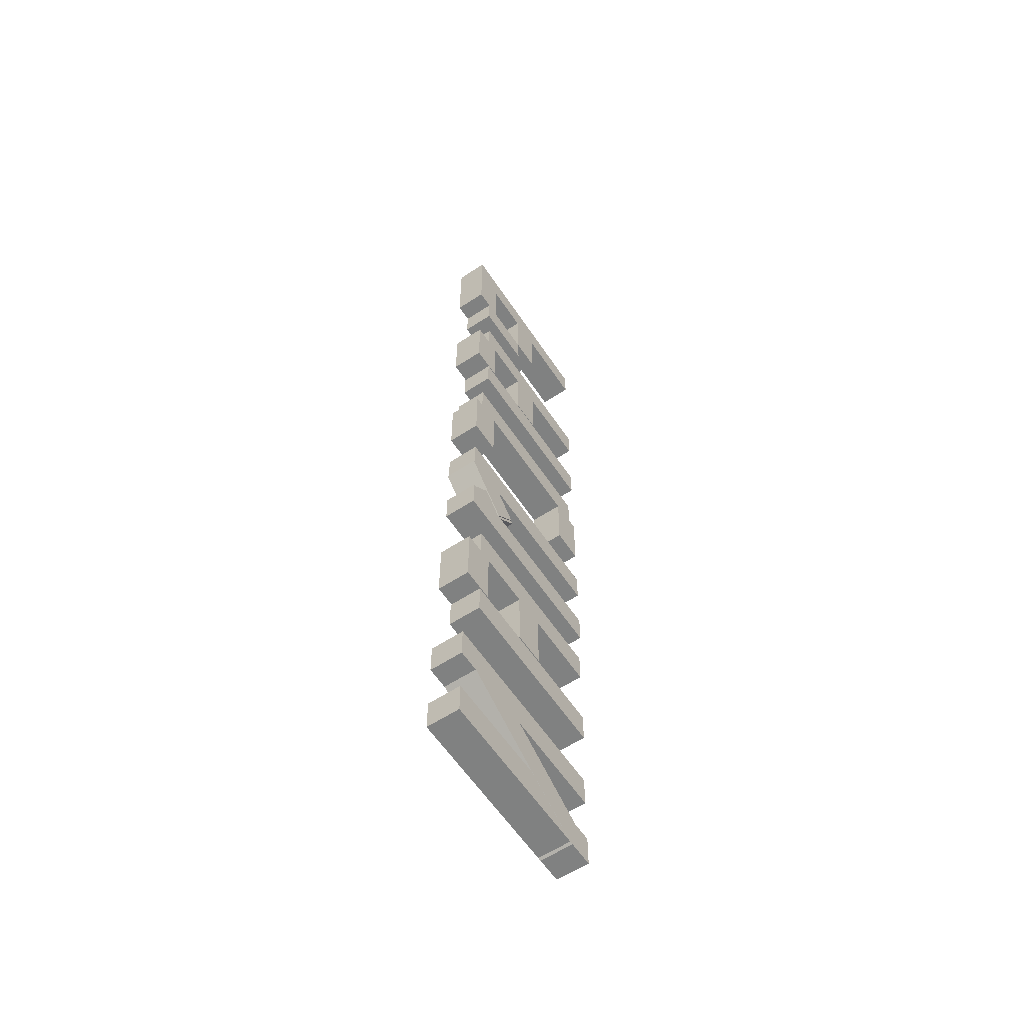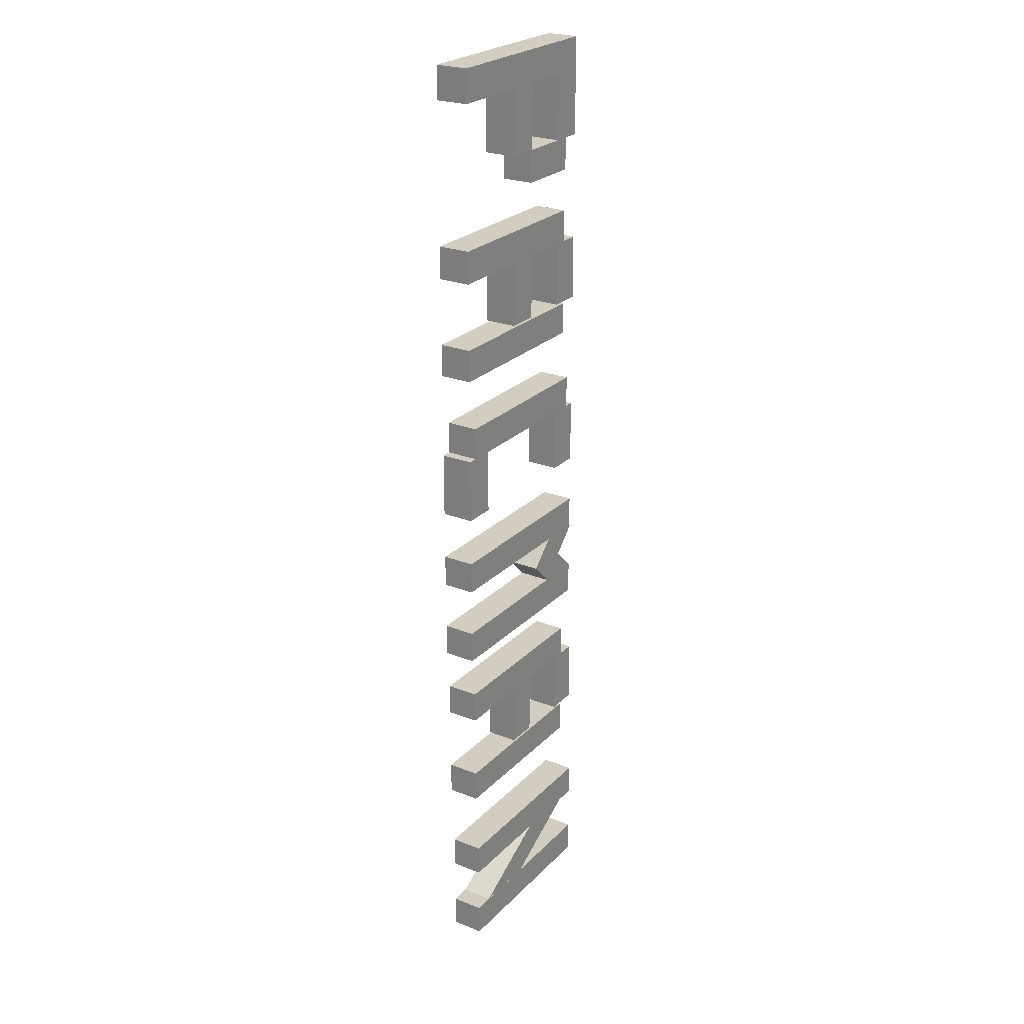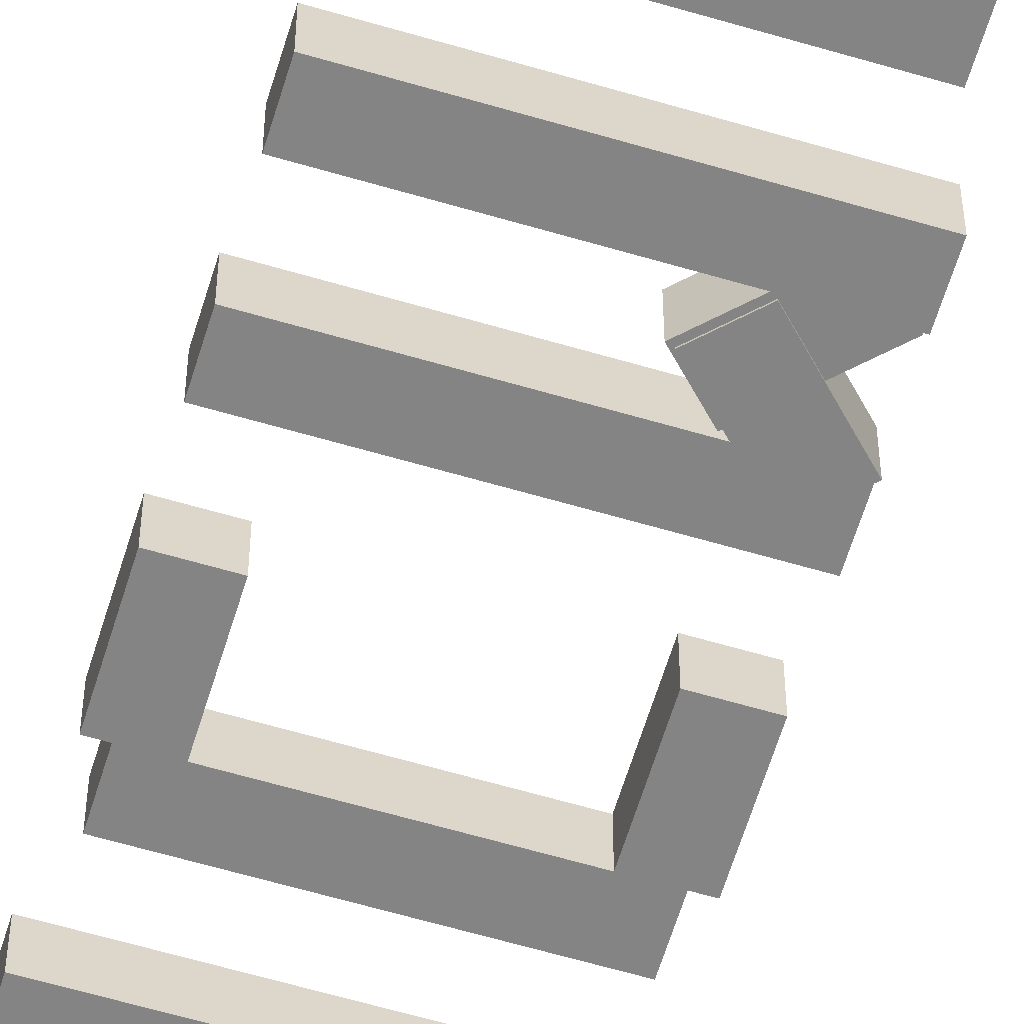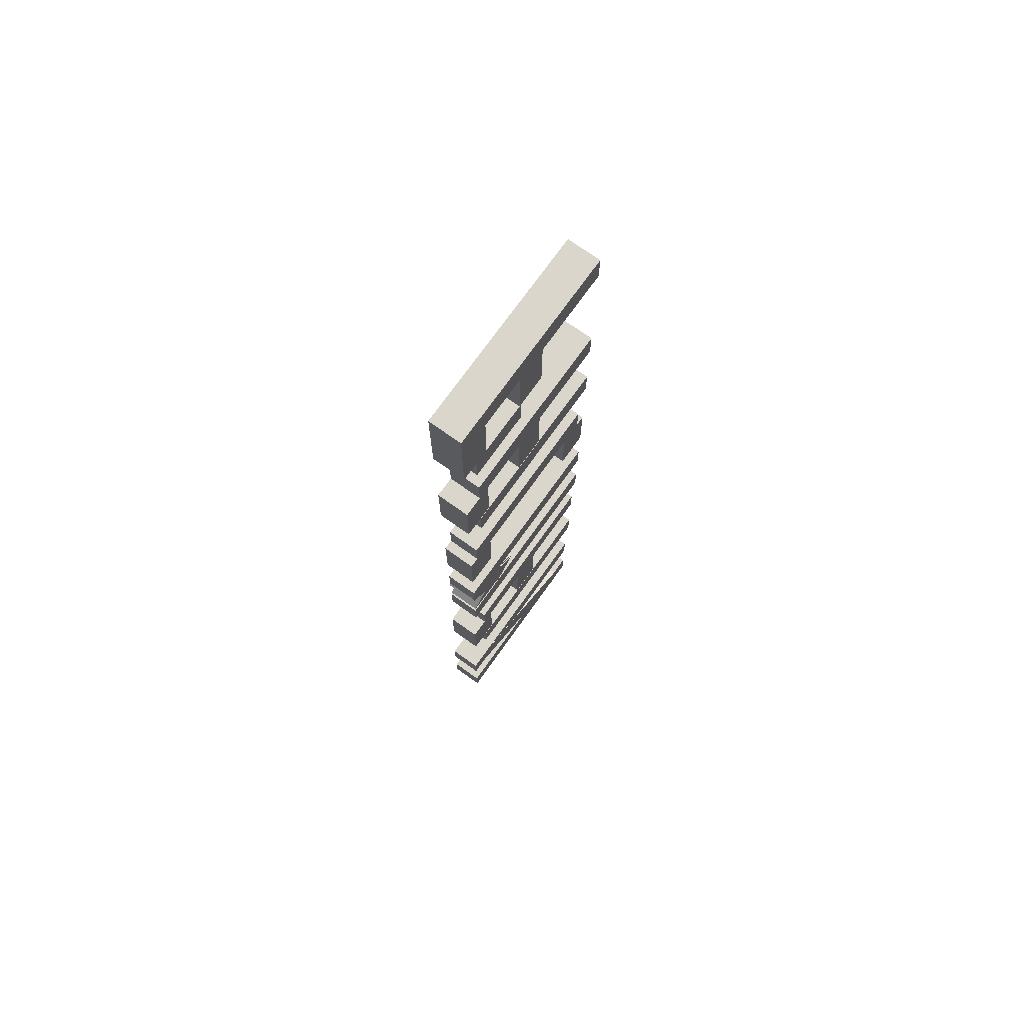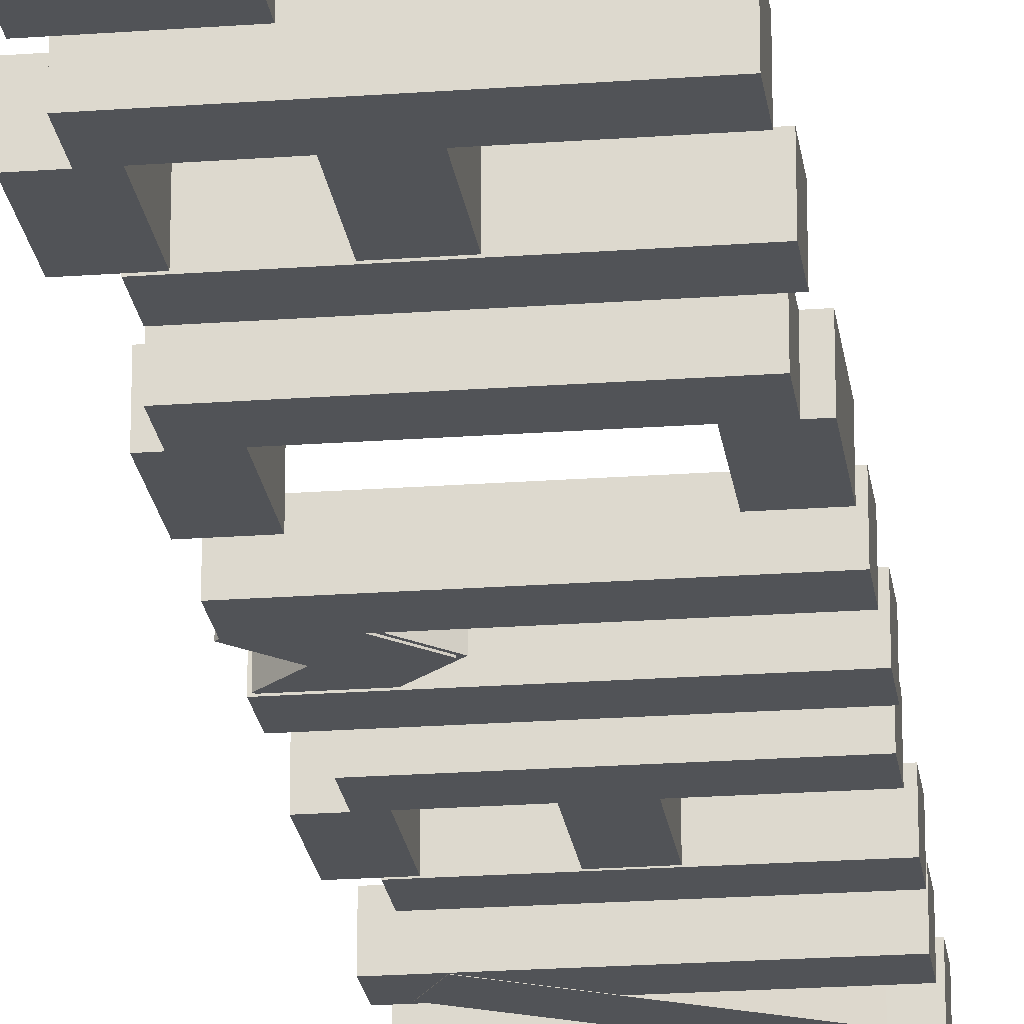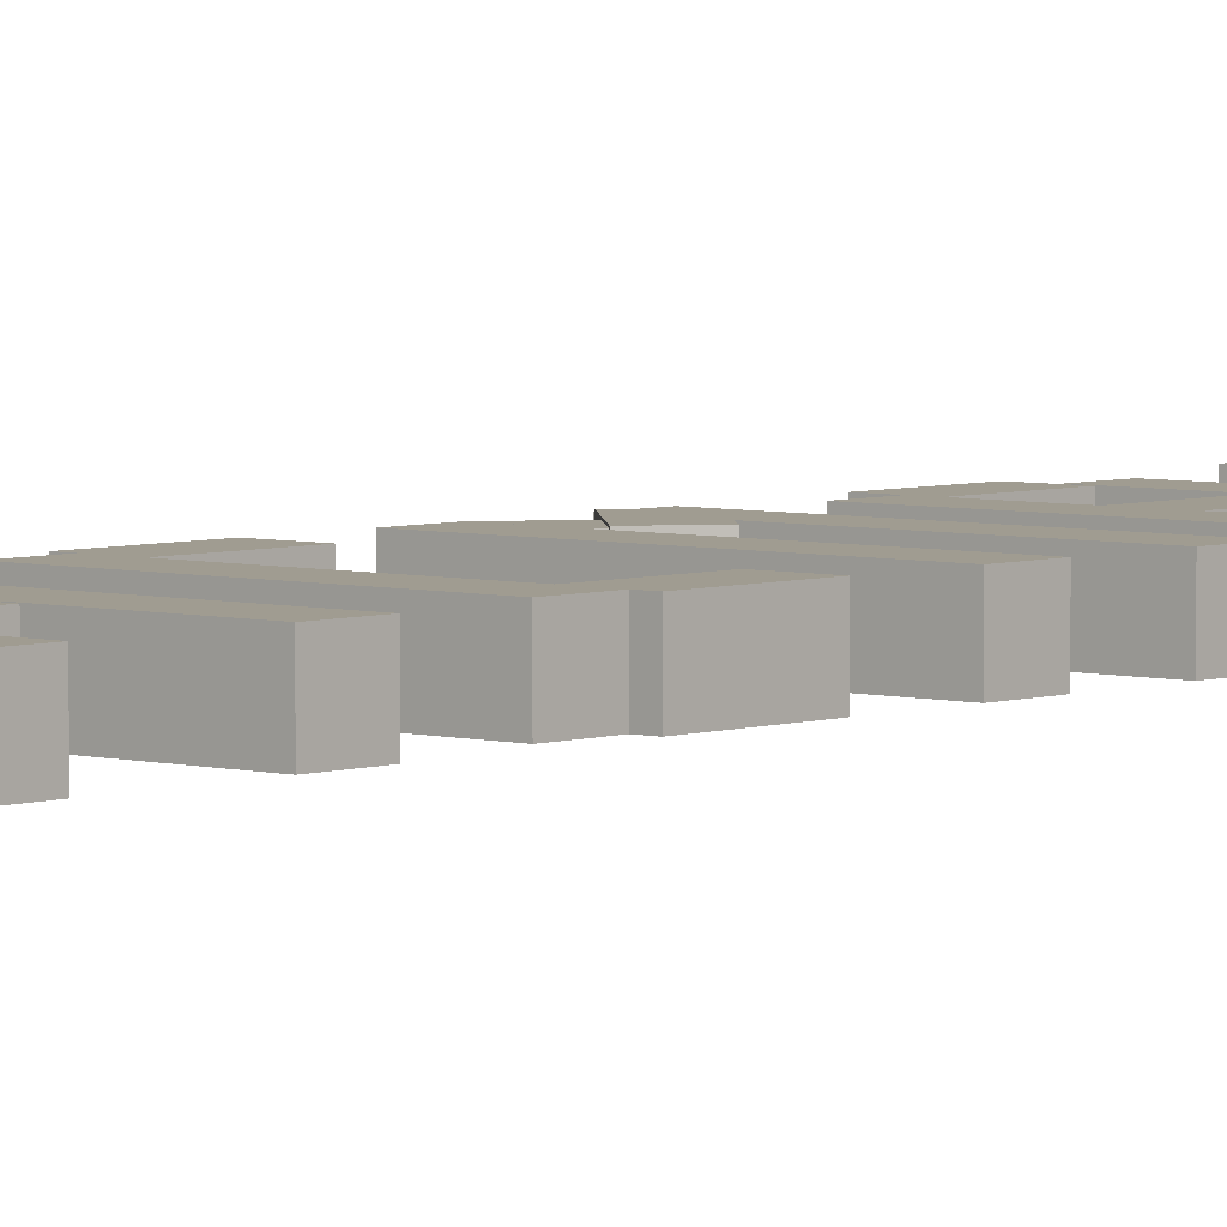
<metadata>
{"format":"obj","ext":"obj","renderer":"f3d","projection":"perspective","resolution":1024,"background":"white","views":[{"elev":-60.3,"azim":-56.3,"up":"+Z"},{"elev":24.8,"azim":122.8,"up":"+Z"},{"elev":-61.3,"azim":163.2,"up":"+Y"},{"elev":73.7,"azim":-54.5,"up":"+Z"},{"elev":-21.9,"azim":7.4,"up":"+Y"},{"elev":4.4,"azim":41.6,"up":"+Y"}]}
</metadata>
<code>
o Cube
v 3 0.5 -0.5
v 3 -0.5 -0.5
v 3 0.5 0.5
v 3 -0.5 0.5
v -3 0.5 -0.5
v -3 -0.5 -0.5
v -3 0.5 0.5
v -3 -0.5 0.5
f 1 5 7 3
f 4 3 7 8
f 8 7 5 6
f 6 2 4 8
f 2 1 3 4
f 6 5 1 2
o Cube.001
v -3 0.5 -2.5
v -3 -0.5 -2.5
v -2 0.5 -2.5
v -2 -0.5 -2.5
v -3 0.5 -0.5
v -3 -0.5 -0.5
v -2 0.5 -0.5
v -2 -0.5 -0.5
f 9 13 15 11
f 12 11 15 16
f 16 15 13 14
f 14 10 12 16
f 10 9 11 12
f 14 13 9 10
o Cube.002
v -0.5 0.5 -2.5
v -0.5 -0.5 -2.5
v 0.5 0.5 -2.5
v 0.5 -0.5 -2.5
v -0.5 0.5 -0.5
v -0.5 -0.5 -0.5
v 0.5 0.5 -0.5
v 0.5 -0.5 -0.5
f 17 21 23 19
f 20 19 23 24
f 24 23 21 22
f 22 18 20 24
f 18 17 19 20
f 22 21 17 18
o Cube.003
v -0.4508 0.5 -3.5
v -0.4508 -0.5 -3.5
v -0.4508 0.5 -2.5
v -0.4508 -0.5 -2.5
v -2.451 0.5 -3.5
v -2.451 -0.5 -3.5
v -2.451 0.5 -2.5
v -2.451 -0.5 -2.5
f 25 29 31 27
f 28 27 31 32
f 32 31 29 30
f 30 26 28 32
f 26 25 27 28
f 30 29 25 26
o Cube.004
v 3 0.5 -5.799
v 3 -0.5 -5.799
v 3 0.5 -4.799
v 3 -0.5 -4.799
v -2.4 0.5 -5.799
v -2.4 -0.5 -5.799
v -2.4 0.5 -4.799
v -2.4 -0.5 -4.799
f 33 37 39 35
f 36 35 39 40
f 40 39 37 38
f 38 34 36 40
f 34 33 35 36
f 38 37 33 34
o Cube.005
v 3 0.5 -8.865
v 3 -0.5 -8.865
v 3 0.5 -7.865
v 3 -0.5 -7.865
v -2.4 0.5 -8.865
v -2.4 -0.5 -8.865
v -2.4 0.5 -7.865
v -2.4 -0.5 -7.865
f 41 45 47 43
f 44 43 47 48
f 48 47 45 46
f 46 42 44 48
f 42 41 43 44
f 46 45 41 42
o Cube.006
v -3 0.5 -7.799
v -3 -0.5 -7.799
v -2 0.5 -7.799
v -2 -0.5 -7.799
v -3 0.5 -5.799
v -3 -0.5 -5.799
v -2 0.5 -5.799
v -2 -0.5 -5.799
f 49 53 55 51
f 52 51 55 56
f 56 55 53 54
f 54 50 52 56
f 50 49 51 52
f 54 53 49 50
o Cube.007
v -0.5 0.5 -7.799
v -0.5 -0.5 -7.799
v 0.5 0.5 -7.799
v 0.5 -0.5 -7.799
v -0.5 0.5 -5.799
v -0.5 -0.5 -5.799
v 0.5 0.5 -5.799
v 0.5 -0.5 -5.799
f 57 61 63 59
f 60 59 63 64
f 64 63 61 62
f 62 58 60 64
f 58 57 59 60
f 62 61 57 58
o Cube.008
v 2.7 0.5 -11.5
v 2.7 -0.5 -11.5
v 2.7 0.5 -10.5
v 2.7 -0.5 -10.5
v -2.7 0.5 -11.5
v -2.7 -0.5 -11.5
v -2.7 0.5 -10.5
v -2.7 -0.5 -10.5
f 65 69 71 67
f 68 67 71 72
f 72 71 69 70
f 70 66 68 72
f 66 65 67 68
f 70 69 65 66
o Cube.009
v -3 0.5 -13.5
v -3 -0.5 -13.5
v -2 0.5 -13.5
v -2 -0.5 -13.5
v -3 0.5 -11.5
v -3 -0.5 -11.5
v -2 0.5 -11.5
v -2 -0.5 -11.5
f 73 77 79 75
f 76 75 79 80
f 80 79 77 78
f 78 74 76 80
f 74 73 75 76
f 78 77 73 74
o Cube.010
v 2 0.5 -13.49
v 2 -0.5 -13.49
v 3 0.5 -13.49
v 3 -0.5 -13.49
v 2 0.5 -11.49
v 2 -0.5 -11.49
v 3 0.5 -11.49
v 3 -0.5 -11.49
f 81 85 87 83
f 84 83 87 88
f 88 87 85 86
f 86 82 84 88
f 82 81 83 84
f 86 85 81 82
o Cube.014
v -1.639 0.5 -17.44
v -1.639 -0.5 -17.44
v -0.9319 0.5 -16.73
v -0.9319 -0.5 -16.73
v -3.053 0.5 -16.02
v -3.053 -0.5 -16.02
v -2.346 0.5 -15.32
v -2.346 -0.5 -15.32
f 89 93 95 91
f 92 91 95 96
f 96 95 93 94
f 94 90 92 96
f 90 89 91 92
f 94 93 89 90
o Cube.012
v -0.8293 0.5283 -16.76
v -0.8293 -0.4717 -16.76
v -1.536 0.5283 -16.05
v -1.536 -0.4717 -16.05
v -2.243 0.5283 -18.17
v -2.243 -0.4717 -18.17
v -2.951 0.5283 -17.47
v -2.951 -0.4717 -17.47
f 97 101 103 99
f 100 99 103 104
f 104 103 101 102
f 102 98 100 104
f 98 97 99 100
f 102 101 97 98
o Cube.011
v 3 0.5 -16
v 3 -0.5 -16
v 3 0.5 -15
v 3 -0.5 -15
v -3 0.5 -16
v -3 -0.5 -16
v -3 0.5 -15
v -3 -0.5 -15
f 105 109 111 107
f 108 107 111 112
f 112 111 109 110
f 110 106 108 112
f 106 105 107 108
f 110 109 105 106
o Cube.013
v 3 0.5 -18.5
v 3 -0.5 -18.5
v 3 0.5 -17.5
v 3 -0.5 -17.5
v -3 0.5 -18.5
v -3 -0.5 -18.5
v -3 0.5 -17.5
v -3 -0.5 -17.5
f 113 117 119 115
f 116 115 119 120
f 120 119 117 118
f 118 114 116 120
f 114 113 115 116
f 118 117 113 114
o Cube.015
v 2.865 0.5 -20.82
v 2.865 -0.5 -20.82
v 2.865 0.5 -19.82
v 2.865 -0.5 -19.82
v -2.535 0.5 -20.82
v -2.535 -0.5 -20.82
v -2.535 0.5 -19.82
v -2.535 -0.5 -19.82
f 121 125 127 123
f 124 123 127 128
f 128 127 125 126
f 126 122 124 128
f 122 121 123 124
f 126 125 121 122
o Cube.016
v 2.865 0.5 -23.88
v 2.865 -0.5 -23.88
v 2.865 0.5 -22.88
v 2.865 -0.5 -22.88
v -2.535 0.5 -23.88
v -2.535 -0.5 -23.88
v -2.535 0.5 -22.88
v -2.535 -0.5 -22.88
f 129 133 135 131
f 132 131 135 136
f 136 135 133 134
f 134 130 132 136
f 130 129 131 132
f 134 133 129 130
o Cube.017
v -3.135 0.5 -22.82
v -3.135 -0.5 -22.82
v -2.135 0.5 -22.82
v -2.135 -0.5 -22.82
v -3.135 0.5 -20.82
v -3.135 -0.5 -20.82
v -2.135 0.5 -20.82
v -2.135 -0.5 -20.82
f 137 141 143 139
f 140 139 143 144
f 144 143 141 142
f 142 138 140 144
f 138 137 139 140
f 142 141 137 138
o Cube.018
v -0.5 0.5 -22.82
v -0.5 -0.5 -22.82
v 0.5 0.5 -22.82
v 0.5 -0.5 -22.82
v -0.5 0.5 -20.82
v -0.5 -0.5 -20.82
v 0.5 0.5 -20.82
v 0.5 -0.5 -20.82
f 145 149 151 147
f 148 147 151 152
f 152 151 149 150
f 150 146 148 152
f 146 145 147 148
f 150 149 145 146
o Cube.019
v 2.746 0.5058 -26.98
v 2.746 -0.4942 -26.98
v 2.746 0.5058 -25.98
v 2.746 -0.4942 -25.98
v -3.254 0.5058 -26.98
v -3.254 -0.4942 -26.98
v -3.254 0.5058 -25.98
v -3.254 -0.4942 -25.98
f 153 157 159 155
f 156 155 159 160
f 160 159 157 158
f 158 154 156 160
f 154 153 155 156
f 158 157 153 154
o Cube.020
v 2.746 0.5058 -29.48
v 2.746 -0.4942 -29.48
v 2.746 0.5058 -28.48
v 2.746 -0.4942 -28.48
v -3.254 0.5058 -29.48
v -3.254 -0.4942 -29.48
v -3.254 0.5058 -28.48
v -3.254 -0.4942 -28.48
f 161 165 167 163
f 164 163 167 168
f 168 167 165 166
f 166 162 164 168
f 162 161 163 164
f 166 165 161 162
o Cube.021
v 1.93 0.5 -29.52
v 1.93 -0.5 -29.52
v 2.419 0.5 -28.65
v 2.419 -0.5 -28.65
v -2.78 0.5 -26.88
v -2.78 -0.5 -26.88
v -2.291 0.5 -26.01
v -2.291 -0.5 -26.01
f 169 173 175 171
f 172 171 175 176
f 176 175 173 174
f 174 170 172 176
f 170 169 171 172
f 174 173 169 170

</code>
